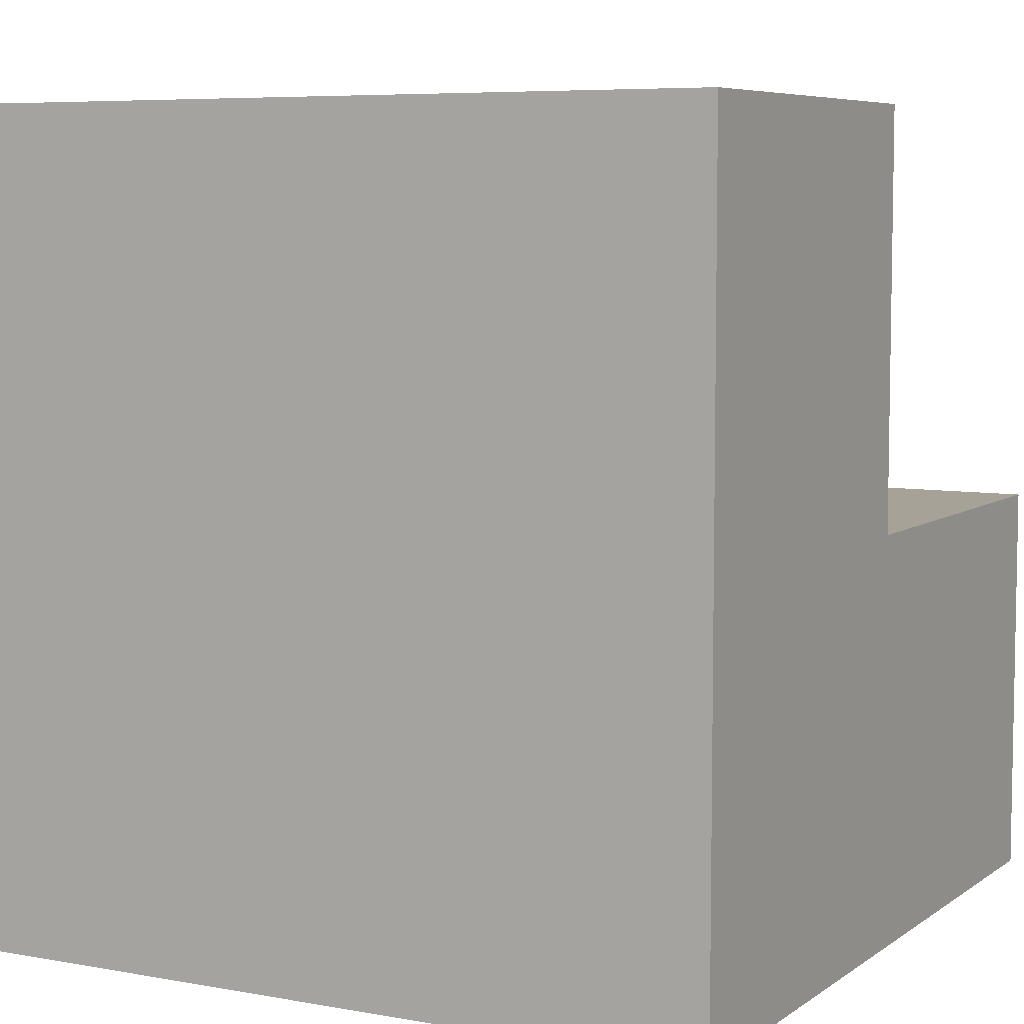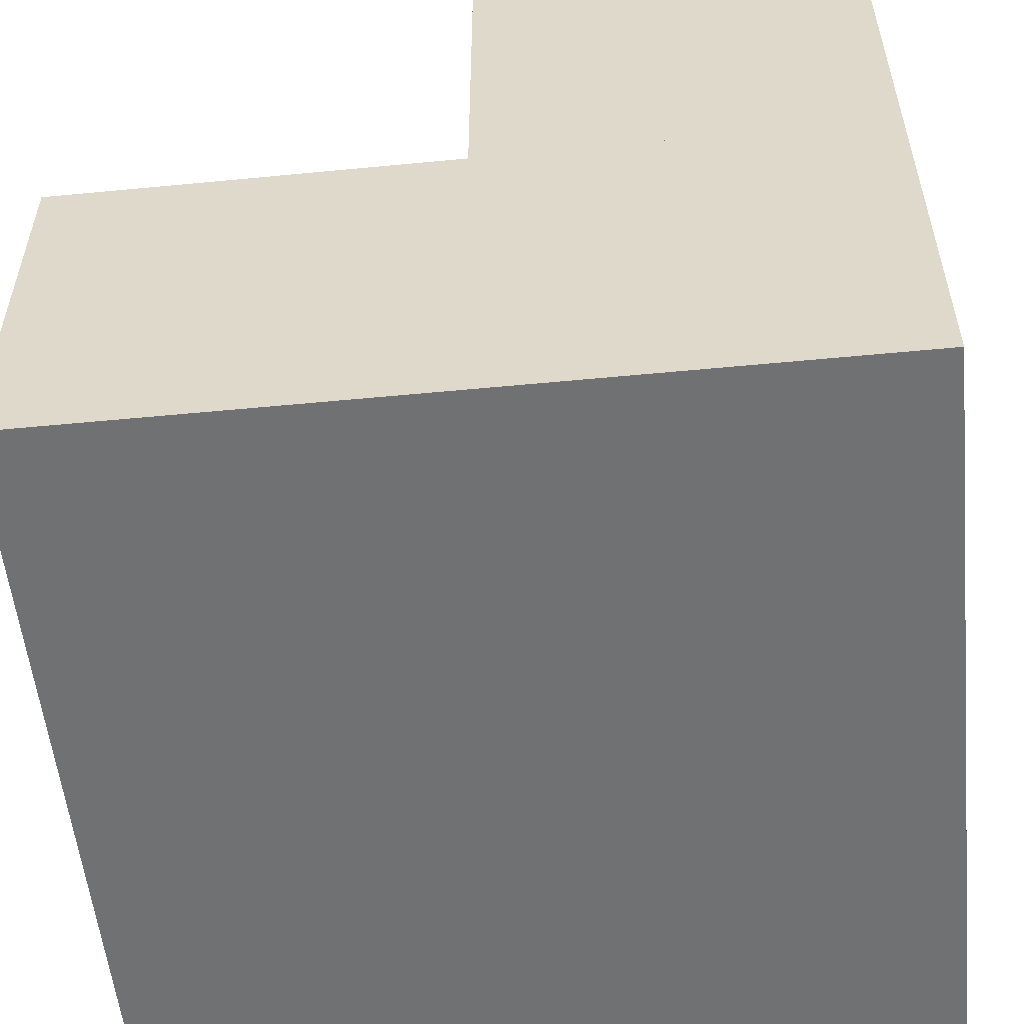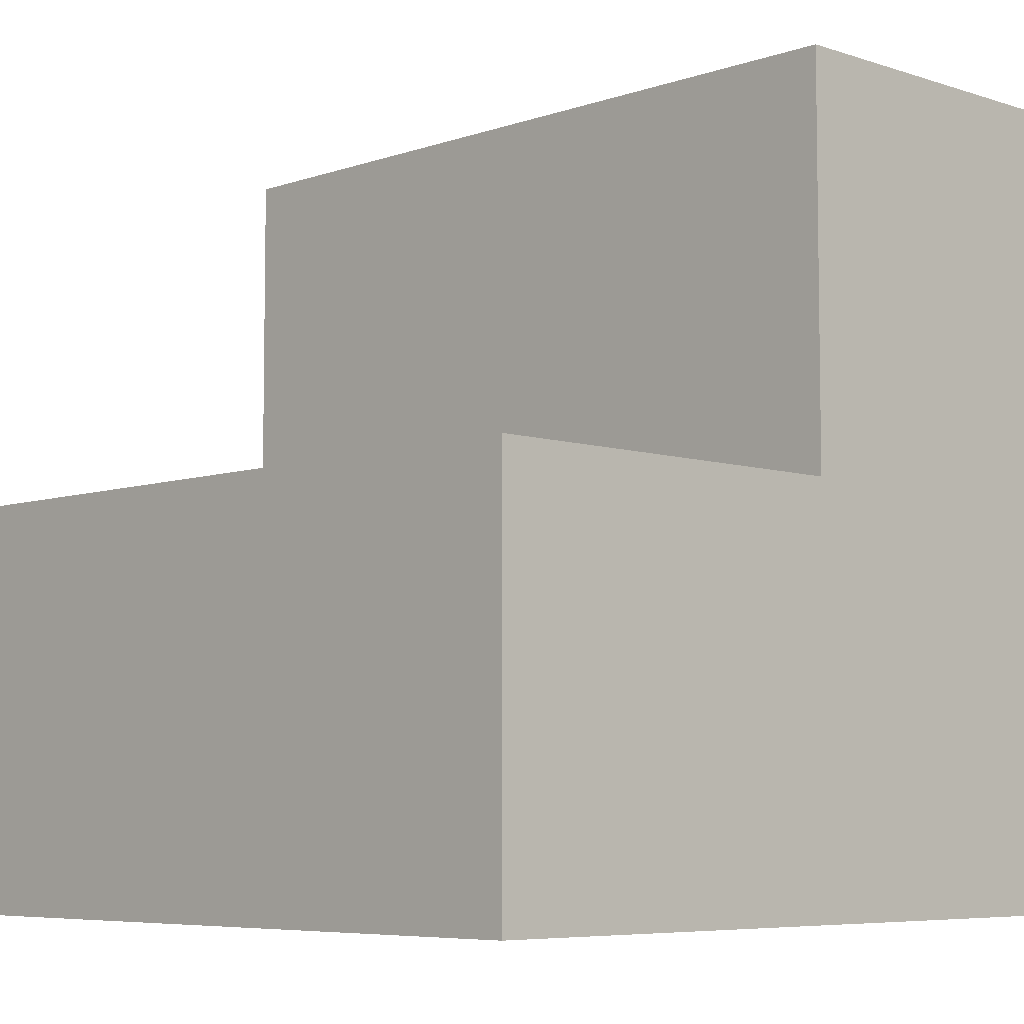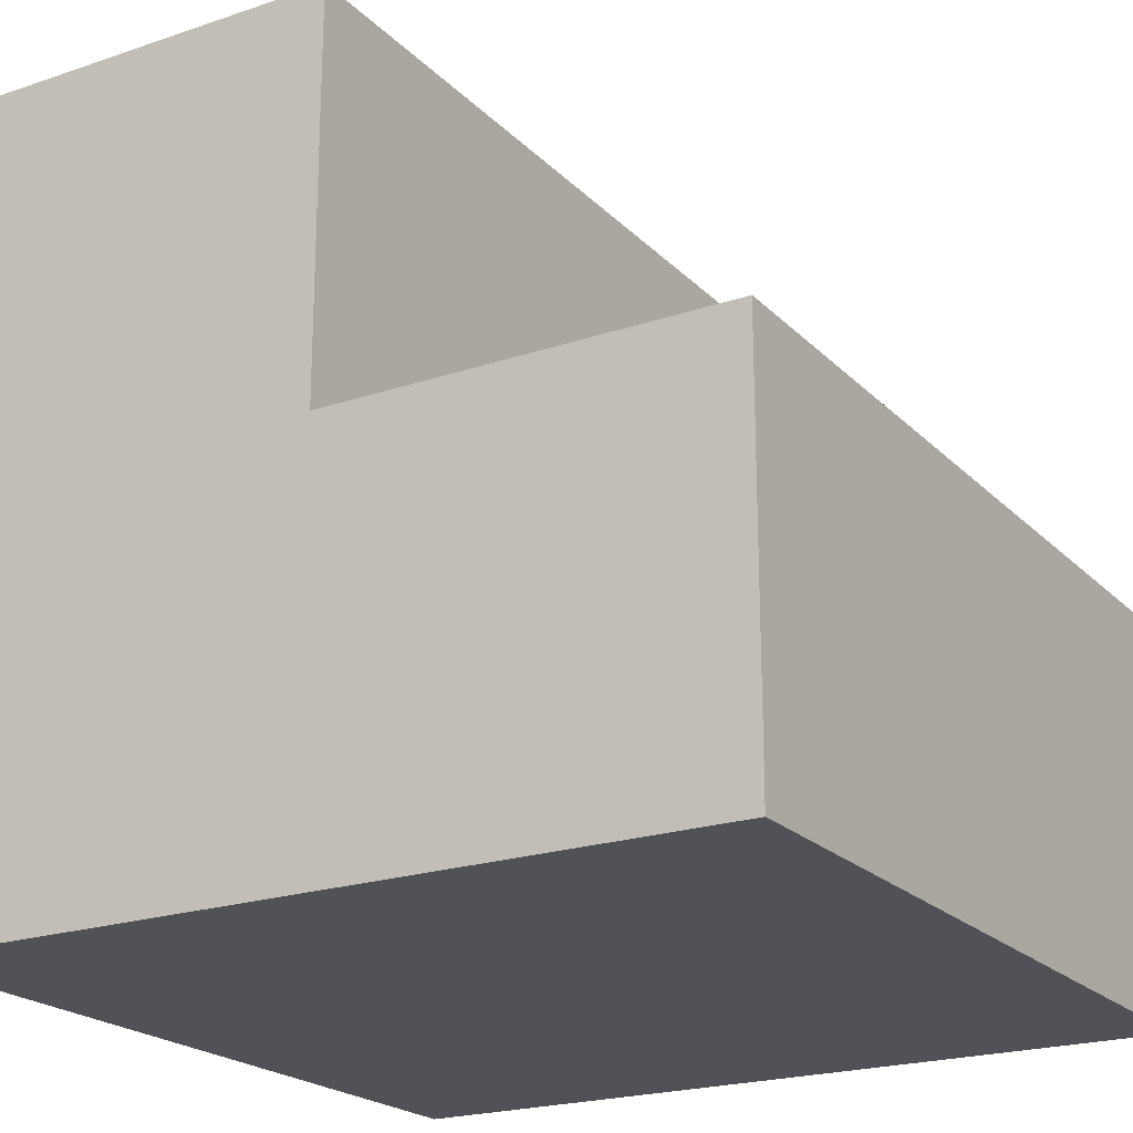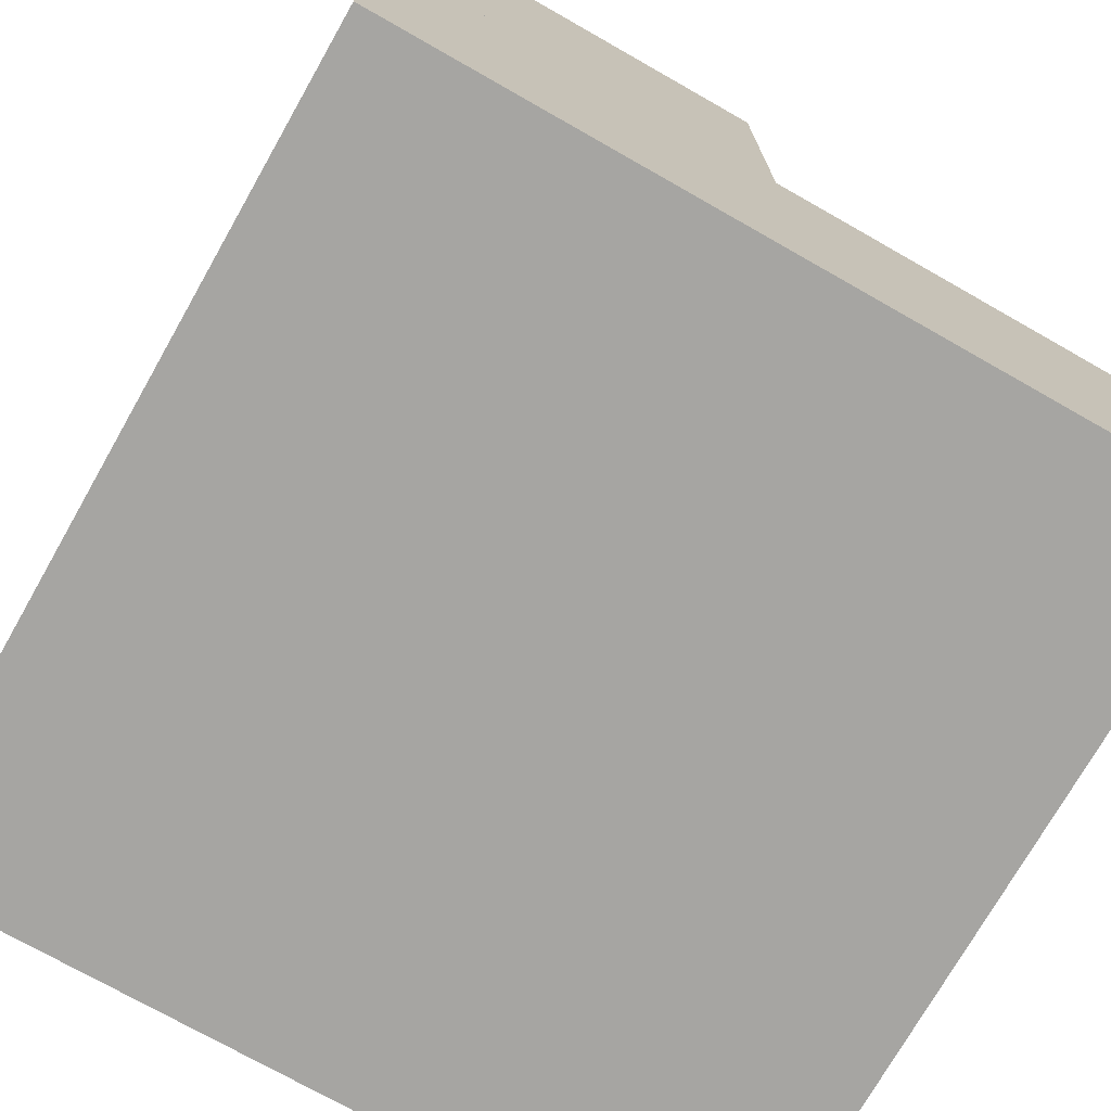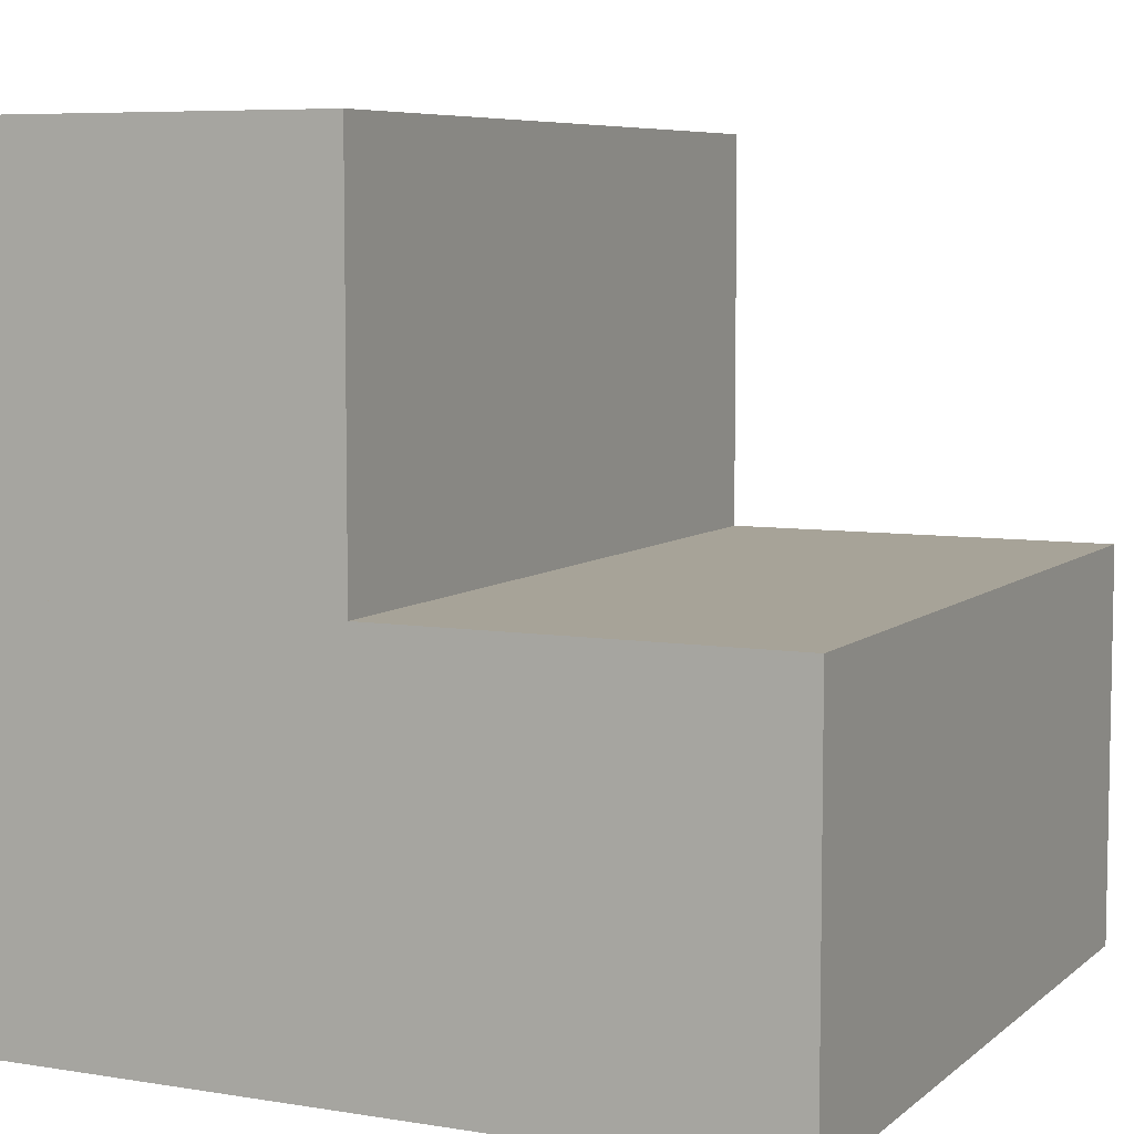
<metadata>
{"format":"obj","ext":"obj","renderer":"f3d","projection":"perspective","resolution":1024,"background":"white","views":[{"elev":6.6,"azim":28.3,"up":"+Z"},{"elev":-55.1,"azim":95.8,"up":"+Y"},{"elev":-6.4,"azim":45.8,"up":"+Y"},{"elev":-21.4,"azim":-59.0,"up":"+Y"},{"elev":-73.8,"azim":-119.6,"up":"+Y"},{"elev":6.8,"azim":-64.4,"up":"+Y"}]}
</metadata>
<code>
o cube
v 0.5 0.5 0.5
v 0.5 0.5 -0.5
v 0.5 0 0.5
v 0.5 0 -0.5
v -0.5 0.5 -0.5
v -0.5 0.5 0.5
v -0.5 0 -0.5
v -0.5 0 0.5
v 0.5 1 0
v 0.5 1 -0.5
v 0.5 0.5 0
v 0.5 0.5 -0.5
v -0.5 1 -0.5
v -0.5 1 0
v -0.5 0.5 -0.5
v -0.5 0.5 0
f 4 7 13 10
f 8 3 1 6
f 3 4 2 1
f 11 12 10 9
f 7 8 6 5
f 15 16 14 13
f 7 4 3 8
f 15 12 11 16
f 6 1 11 16
f 14 9 10 13
f 16 11 9 14

</code>
